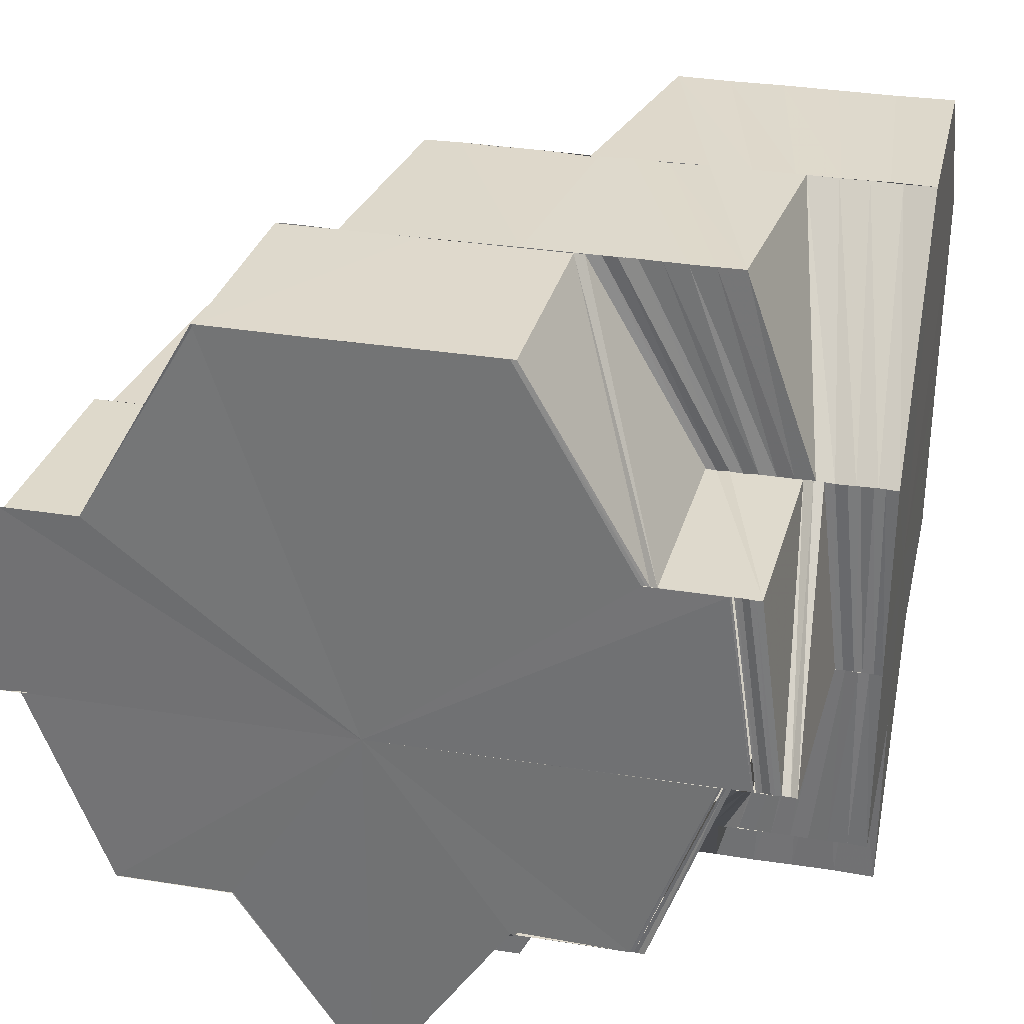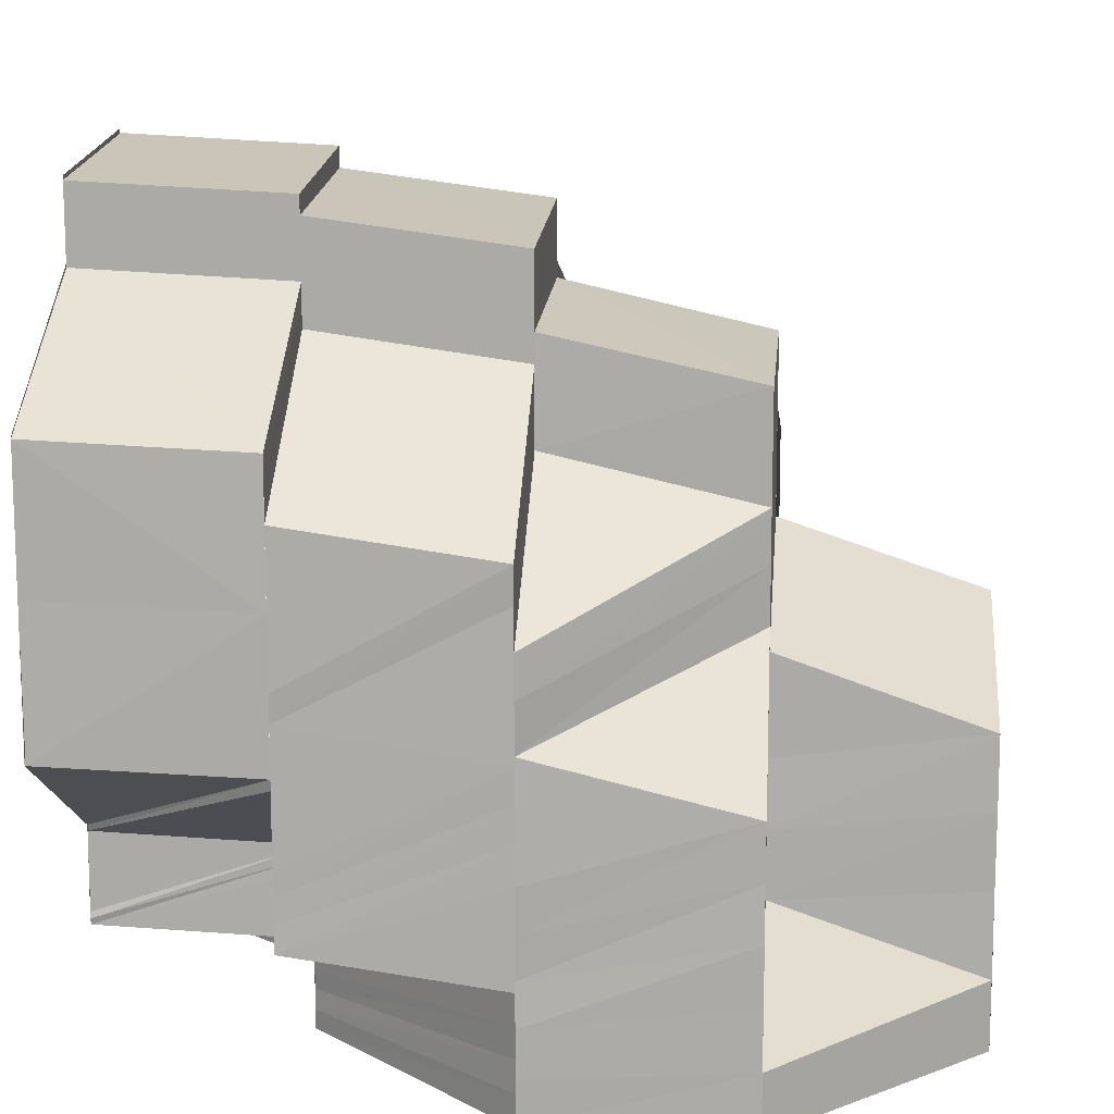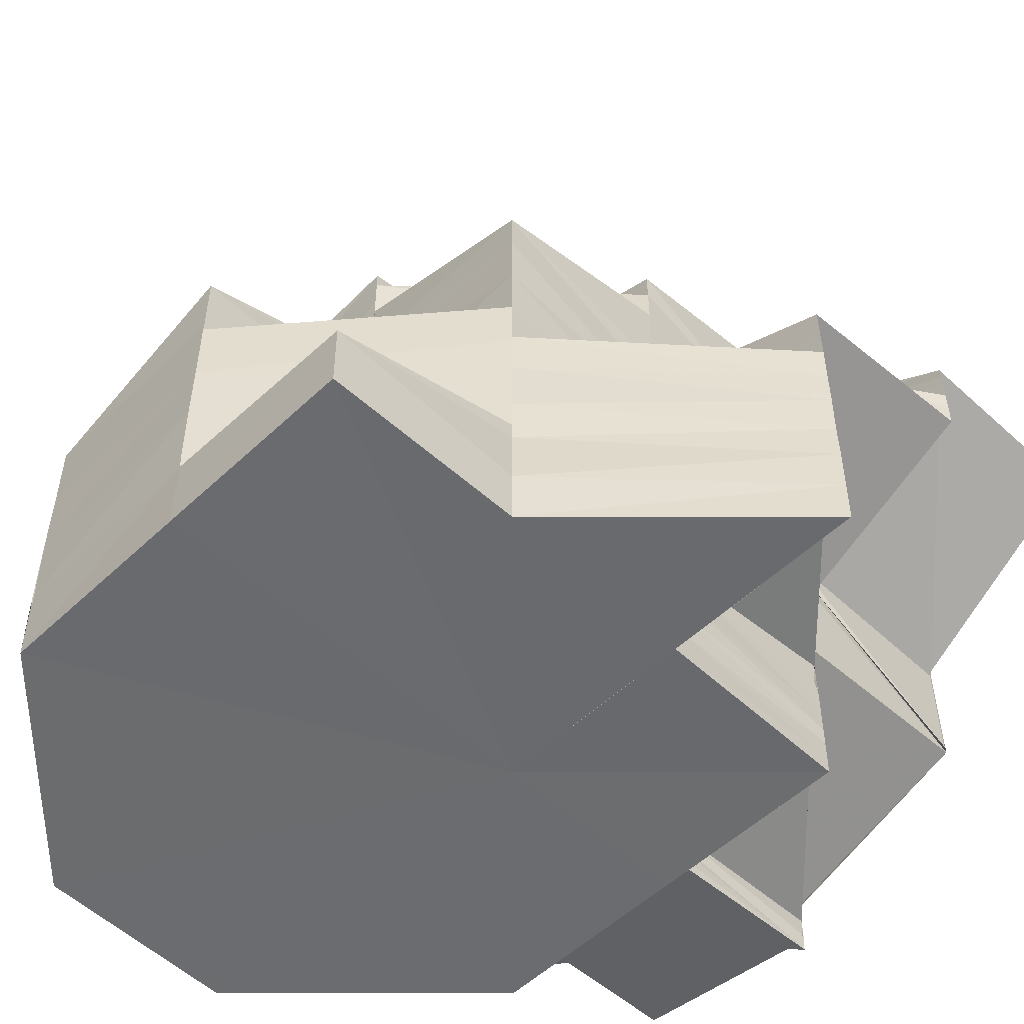
<metadata>
{"format":"obj","ext":"obj","renderer":"f3d","projection":"perspective","resolution":1024,"background":"white","views":[{"elev":32.1,"azim":102.6,"up":"+Y"},{"elev":12.6,"azim":-174.9,"up":"+Z"},{"elev":-53.4,"azim":-44.8,"up":"+Z"}]}
</metadata>
<code>
o 15922
v 2221 1861 13.35
v 2221 1861 13.35
v 2221 1861 13.35
v 2221 1861 13.35
v 2221 1861 13.35
v 2221 1861 13.35
v 2221 1861 13.35
v 2221 1861 13.35
v 2221 1861 13.35
v 2221 1861 13.35
v 2221 1861 13.35
v 2221 1861 13.35
v 2221 1861 13.35
v 2221 1861 13.36
v 2221 1861 13.36
v 2221 1861 13.35
v 2221 1861 13.36
v 2221 1861 13.36
v 2221 1861 13.36
v 2221 1861 13.36
v 2221 1861 13.36
v 2221 1861 13.36
v 2221 1861 13.35
v 2221 1861 13.37
v 2221 1861 13.36
v 2221 1861 13.36
v 2221 1861 13.36
v 2221 1861 13.36
v 2221 1861 13.36
v 2221 1861 13.36
v 2221 1861 13.37
v 2221 1861 13.36
v 2221 1861 13.37
v 2221 1861 13.37
v 2221 1861 13.37
v 2221 1861 13.37
v 2221 1861 13.37
v 2221 1861 13.37
v 2221 1861 13.38
v 2221 1861 13.38
v 2221 1861 13.38
v 2221 1861 13.38
v 2221 1861 13.36
v 2221 1861 13.35
v 2221 1861 13.36
v 2221 1861 13.36
v 2221 1861 13.36
v 2221 1861 13.36
v 2221 1861 13.35
v 2221 1861 13.36
v 2221 1861 13.36
v 2221 1861 13.35
v 2221 1861 13.35
v 2221 1861 13.35
v 2221 1861 13.35
v 2221 1861 13.35
v 2221 1861 13.35
v 2221 1861 13.35
v 2221 1861 13.35
v 2221 1861 13.35
v 2221 1861 13.35
v 2221 1861 13.35
v 2221 1861 13.35
v 2221 1861 13.35
v 2221 1861 13.35
v 2221 1861 13.35
v 2221 1861 13.35
v 2221 1861 13.35
v 2221 1861 13.35
v 2221 1861 13.36
v 2221 1861 13.36
v 2221 1861 13.35
v 2221 1861 13.35
v 2221 1861 13.36
v 2221 1861 13.36
v 2221 1861 13.35
v 2221 1861 13.36
v 2221 1861 13.36
v 2221 1861 13.36
v 2221 1861 13.36
v 2221 1861 13.37
v 2221 1861 13.36
v 2221 1861 13.37
v 2221 1861 13.37
v 2221 1861 13.37
v 2221 1861 13.37
v 2221 1861 13.38
v 2221 1861 13.38
v 2221 1861 13.37
v 2221 1861 13.38
v 2221 1861 13.37
v 2221 1861 13.37
v 2221 1861 13.36
v 2221 1861 13.36
v 2221 1861 13.37
v 2221 1861 13.37
v 2221 1861 13.36
v 2221 1861 13.37
v 2221 1861 13.36
v 2221 1861 13.37
v 2221 1861 13.38
v 2221 1861 13.37
v 2221 1861 13.36
v 2221 1861 13.36
v 2221 1861 13.36
v 2221 1861 13.35
v 2221 1861 13.36
v 2221 1861 13.36
v 2221 1861 13.35
v 2221 1861 13.35
v 2221 1861 13.35
v 2221 1861 13.35
v 2221 1861 13.35
v 2221 1861 13.35
v 2221 1861 13.35
v 2221 1861 13.35
v 2221 1861 13.35
v 2221 1861 13.35
v 2221 1861 13.35
v 2221 1861 13.35
v 2221 1861 13.36
v 2221 1861 13.36
v 2221 1861 13.35
v 2221 1861 13.36
v 2221 1861 13.35
v 2221 1861 13.36
v 2221 1861 13.35
v 2221 1861 13.35
v 2221 1861 13.35
v 2221 1861 13.35
v 2221 1861 13.35
v 2221 1861 13.35
v 2221 1861 13.36
v 2221 1861 13.35
v 2221 1861 13.36
v 2221 1861 13.35
v 2221 1861 13.35
v 2221 1861 13.35
v 2221 1861 13.35
v 2221 1861 13.36
v 2221 1861 13.35
v 2221 1861 13.36
v 2221 1861 13.36
v 2221 1861 13.35
v 2221 1861 13.36
v 2221 1861 13.35
v 2221 1861 13.37
v 2221 1861 13.36
v 2221 1861 13.37
v 2221 1861 13.37
v 2221 1861 13.37
v 2221 1861 13.38
v 2221 1861 13.37
v 2221 1861 13.36
v 2221 1861 13.36
v 2221 1861 13.36
v 2221 1861 13.35
v 2221 1861 13.36
v 2221 1861 13.36
v 2221 1861 13.37
v 2221 1861 13.37
v 2221 1861 13.37
v 2221 1861 13.38
v 2221 1861 13.38
v 2221 1861 13.37
v 2221 1861 13.38
v 2221 1861 13.38
v 2221 1861 13.38
v 2221 1861 13.38
v 2221 1861 13.38
v 2221 1861 13.38
v 2221 1861 13.38
v 2221 1861 13.38
v 2221 1861 13.37
v 2221 1861 13.38
v 2221 1861 13.38
v 2221 1861 13.38
v 2221 1861 13.38
v 2221 1861 13.38
v 2221 1861 13.37
v 2221 1861 13.38
v 2221 1861 13.37
v 2221 1861 13.37
v 2221 1861 13.38
v 2221 1861 13.38
v 2221 1861 13.37
v 2221 1861 13.38
v 2221 1861 13.38
v 2221 1861 13.38
v 2221 1861 13.37
v 2221 1861 13.38
v 2221 1861 13.38
v 2221 1861 13.38
v 2221 1861 13.38
v 2221 1861 13.38
v 2221 1861 13.38
v 2221 1861 13.38
v 2221 1861 13.38
v 2221 1861 13.38
v 2221 1861 13.38
v 2221 1861 13.38
v 2221 1861 13.38
v 2221 1861 13.38
v 2221 1861 13.38
v 2221 1861 13.38
v 2221 1861 13.38
v 2221 1861 13.38
v 2221 1861 13.38
v 2221 1861 13.38
v 2221 1861 13.38
v 2221 1861 13.38
v 2221 1861 13.38
v 2221 1861 13.38
v 2221 1861 13.37
v 2221 1861 13.38
v 2221 1861 13.37
v 2221 1861 13.37
v 2221 1861 13.37
v 2221 1861 13.37
v 2221 1861 13.37
v 2221 1861 13.37
v 2221 1861 13.37
v 2221 1861 13.37
v 2221 1861 13.36
v 2221 1861 13.37
v 2221 1861 13.36
v 2221 1861 13.37
v 2221 1861 13.36
v 2221 1861 13.37
v 2221 1861 13.37
v 2221 1861 13.38
v 2221 1861 13.37
v 2221 1861 13.36
v 2221 1861 13.37
v 2221 1861 13.36
v 2221 1861 13.36
v 2221 1861 13.37
v 2221 1861 13.36
v 2221 1861 13.37
v 2221 1861 13.37
v 2221 1861 13.37
v 2221 1861 13.37
v 2221 1861 13.37
v 2221 1861 13.37
v 2221 1861 13.37
v 2221 1861 13.38
v 2221 1861 13.38
v 2221 1861 13.37
v 2221 1861 13.37
v 2221 1861 13.38
v 2221 1861 13.38
v 2221 1861 13.38
v 2221 1861 13.38
v 2221 1861 13.37
v 2221 1861 13.37
v 2221 1861 13.37
v 2221 1861 13.36
v 2221 1861 13.36
v 2221 1861 13.37
v 2221 1861 13.36
v 2221 1861 13.36
v 2221 1861 13.36
v 2221 1861 13.36
v 2221 1861 13.37
v 2221 1861 13.36
v 2221 1861 13.36
v 2221 1861 13.37
v 2221 1861 13.36
v 2221 1861 13.36
v 2221 1861 13.36
v 2221 1861 13.36
v 2221 1861 13.36
v 2221 1861 13.36
v 2221 1861 13.36
v 2221 1861 13.35
v 2221 1861 13.35
v 2221 1861 13.36
v 2221 1861 13.36
v 2221 1861 13.36
v 2221 1861 13.36
v 2221 1861 13.36
v 2221 1861 13.36
v 2221 1861 13.36
v 2221 1861 13.36
v 2221 1861 13.36
v 2221 1861 13.36
v 2221 1861 13.37
v 2221 1861 13.36
v 2221 1861 13.36
v 2221 1861 13.36
v 2221 1861 13.36
v 2221 1861 13.36
v 2221 1861 13.35
v 2221 1861 13.35
v 2221 1861 13.35
v 2221 1861 13.35
v 2221 1861 13.36
v 2221 1861 13.36
v 2221 1861 13.36
v 2221 1861 13.36
v 2221 1861 13.36
v 2221 1861 13.36
v 2221 1861 13.36
v 2221 1861 13.36
v 2221 1861 13.36
v 2221 1861 13.35
v 2221 1861 13.36
v 2221 1861 13.35
v 2221 1861 13.35
v 2221 1861 13.35
v 2221 1861 13.35
v 2221 1861 13.35
v 2221 1861 13.35
v 2221 1861 13.35
v 2221 1861 13.35
v 2221 1861 13.35
v 2221 1861 13.35
v 2221 1861 13.35
v 2221 1861 13.35
v 2221 1861 13.35
v 2221 1861 13.35
v 2221 1861 13.35
v 2221 1861 13.35
v 2221 1861 13.35
v 2221 1861 13.35
v 2221 1861 13.35
v 2221 1861 13.35
v 2221 1861 13.35
v 2221 1861 13.35
v 2221 1861 13.35
v 2221 1861 13.35
v 2221 1861 13.35
v 2221 1861 13.35
v 2221 1861 13.35
v 2221 1861 13.35
v 2221 1861 13.35
v 2221 1861 13.35
v 2221 1861 13.35
v 2221 1861 13.35
v 2221 1861 13.35
v 2221 1861 13.35
v 2221 1861 13.35
v 2221 1861 13.35
v 2221 1861 13.35
v 2221 1861 13.35
v 2221 1861 13.35
v 2221 1861 13.35
v 2221 1861 13.35
v 2221 1861 13.35
v 2221 1861 13.35
v 2221 1861 13.35
v 2221 1861 13.35
v 2221 1861 13.35
v 2221 1861 13.35
v 2221 1861 13.35
v 2221 1861 13.35
v 2221 1861 13.35
v 2221 1861 13.35
v 2221 1861 13.35
v 2221 1861 13.35
v 2221 1861 13.35
v 2221 1861 13.35
v 2221 1861 13.35
v 2221 1861 13.35
v 2221 1861 13.35
v 2221 1861 13.35
v 2221 1861 13.35
v 2221 1861 13.35
v 2221 1861 13.35
v 2221 1861 13.35
v 2221 1861 13.35
v 2221 1861 13.35
v 2221 1861 13.35
v 2221 1861 13.35
v 2221 1861 13.35
v 2221 1861 13.35
v 2221 1861 13.35
v 2221 1861 13.35
v 2221 1861 13.35
v 2221 1861 13.35
v 2221 1861 13.35
v 2221 1861 13.35
v 2221 1861 13.35
v 2221 1861 13.35
v 2221 1861 13.35
v 2221 1861 13.35
v 2221 1861 13.35
v 2221 1861 13.35
v 2221 1861 13.35
v 2221 1861 13.35
v 2221 1861 13.35
v 2221 1861 13.35
v 2221 1861 13.35
v 2221 1861 13.35
v 2221 1861 13.35
v 2221 1861 13.35
v 2221 1861 13.35
v 2221 1861 13.35
v 2221 1861 13.35
v 2221 1861 13.35
v 2221 1861 13.35
v 2221 1861 13.35
v 2221 1861 13.35
v 2221 1861 13.35
v 2221 1861 13.35
v 2221 1861 13.35
v 2221 1861 13.35
v 2221 1861 13.35
v 2221 1861 13.35
v 2221 1861 13.35
v 2221 1861 13.35
v 2221 1861 13.35
v 2221 1861 13.35
v 2221 1861 13.35
v 2221 1861 13.35
v 2221 1861 13.35
v 2221 1861 13.35
v 2221 1861 13.35
v 2221 1861 13.35
v 2221 1861 13.35
v 2221 1861 13.35
v 2221 1861 13.35
v 2221 1861 13.35
v 2221 1861 13.35
v 2221 1861 13.35
v 2221 1861 13.35
v 2221 1861 13.35
v 2221 1861 13.35
v 2221 1861 13.35
v 2221 1861 13.35
v 2221 1861 13.35
v 2221 1861 13.35
v 2221 1861 13.35
v 2221 1861 13.35
v 2221 1861 13.35
v 2221 1861 13.35
v 2221 1861 13.35
v 2221 1861 13.35
v 2221 1861 13.35
v 2221 1861 13.35
v 2221 1861 13.35
v 2221 1861 13.35
v 2221 1861 13.35
v 2221 1861 13.35
v 2221 1861 13.35
v 2221 1861 13.35
v 2221 1861 13.35
v 2221 1861 13.35
v 2221 1861 13.35
v 2221 1861 13.35
v 2221 1861 13.35
v 2221 1861 13.35
v 2221 1861 13.35
v 2221 1861 13.35
v 2221 1861 13.35
v 2221 1861 13.35
v 2221 1861 13.35
v 2221 1861 13.35
v 2221 1861 13.35
v 2221 1861 13.35
v 2221 1861 13.36
v 2221 1861 13.36
v 2221 1861 13.36
v 2221 1861 13.37
v 2221 1861 13.36
v 2221 1861 13.36
v 2221 1861 13.37
v 2221 1861 13.36
v 2221 1861 13.37
v 2221 1861 13.37
v 2221 1861 13.37
v 2221 1861 13.36
v 2221 1861 13.36
v 2221 1861 13.36
v 2221 1861 13.36
v 2221 1861 13.36
v 2221 1861 13.36
v 2221 1861 13.36
v 2221 1861 13.36
v 2221 1861 13.35
v 2221 1861 13.36
v 2221 1861 13.36
v 2221 1861 13.35
v 2221 1861 13.36
v 2221 1861 13.35
v 2221 1861 13.35
v 2221 1861 13.36
v 2221 1861 13.35
v 2221 1861 13.35
v 2221 1861 13.35
v 2221 1861 13.35
v 2221 1861 13.38
v 2221 1861 13.38
v 2221 1861 13.38
v 2221 1861 13.38
v 2221 1861 13.38
v 2221 1861 13.38
v 2221 1861 13.38
v 2221 1861 13.38
v 2221 1861 13.38
v 2221 1861 13.38
v 2221 1861 13.38
v 2221 1861 13.38
v 2221 1861 13.38
v 2221 1861 13.38
v 2221 1861 13.38
v 2221 1861 13.38
v 2221 1861 13.38
v 2221 1861 13.38
v 2221 1861 13.37
v 2221 1861 13.37
v 2221 1861 13.37
v 2221 1861 13.35
v 2221 1861 13.36
v 2221 1861 13.36
v 2221 1861 13.35
v 2221 1861 13.35
v 2221 1861 13.35
v 2221 1861 13.36
v 2221 1861 13.37
v 2221 1861 13.37
v 2221 1861 13.37
v 2221 1861 13.37
v 2221 1861 13.37
v 2221 1861 13.36
v 2221 1861 13.36
v 2221 1861 13.35
v 2221 1861 13.36
v 2221 1861 13.35
v 2221 1861 13.36
v 2221 1861 13.36
v 2221 1861 13.37
v 2221 1861 13.37
v 2221 1861 13.36
v 2221 1861 13.37
v 2221 1861 13.38
v 2221 1861 13.38
v 2221 1861 13.38
v 2221 1861 13.38
v 2221 1861 13.37
v 2221 1861 13.38
v 2221 1861 13.38
v 2221 1861 13.37
v 2221 1861 13.37
v 2221 1861 13.37
v 2221 1861 13.37
v 2221 1861 13.38
v 2221 1861 13.38
v 2221 1861 13.38
v 2221 1861 13.38
v 2221 1861 13.38
v 2221 1861 13.36
v 2221 1861 13.37
v 2221 1861 13.37
v 2221 1861 13.35
v 2221 1861 13.35
v 2221 1861 13.35
v 2221 1861 13.35
v 2221 1861 13.35
v 2221 1861 13.35
v 2221 1861 13.35
v 2221 1861 13.35
v 2221 1861 13.35
v 2221 1861 13.35
v 2221 1861 13.35
f 1 2 3
f 4 5 1
f 5 6 7
f 8 7 9
f 2 10 11
f 2 12 10
f 12 13 10
f 12 14 13
f 14 15 16
f 17 18 15
f 14 17 19
f 20 21 17
f 19 22 23
f 21 24 25
f 26 27 22
f 25 28 26
f 29 30 26
f 30 31 28
f 26 28 32
f 33 34 28
f 33 35 34
f 35 36 34
f 35 37 36
f 37 38 36
f 37 39 38
f 39 40 38
f 41 42 40
f 32 43 44
f 45 46 43
f 32 45 47
f 48 44 49
f 50 51 48
f 52 49 53
f 54 50 52
f 13 52 55
f 55 52 56
f 55 56 57
f 3 55 58
f 58 56 59
f 56 60 61
f 62 63 60
f 59 64 65
f 63 66 67
f 68 67 60
f 69 70 68
f 70 71 72
f 72 73 67
f 66 74 73
f 74 75 76
f 47 76 73
f 77 78 76
f 77 79 78
f 80 79 77
f 45 80 77
f 80 81 79
f 81 82 79
f 81 83 82
f 83 84 82
f 83 85 84
f 40 85 83
f 85 86 84
f 87 88 85
f 85 89 86
f 89 90 91
f 89 91 92
f 86 93 94
f 95 96 93
f 94 93 97
f 98 99 93
f 98 100 99
f 101 100 102
f 94 103 104
f 105 104 106
f 105 94 107
f 108 106 109
f 108 105 110
f 111 109 112
f 78 108 113
f 78 113 111
f 110 114 115
f 107 116 114
f 117 115 118
f 119 120 115
f 120 121 114
f 121 122 116
f 97 123 116
f 97 124 123
f 124 125 123
f 124 126 125
f 125 127 128
f 126 129 130
f 131 132 127
f 126 133 131
f 133 134 129
f 133 135 134
f 136 137 132
f 136 138 139
f 140 138 141
f 142 143 138
f 143 144 138
f 143 145 146
f 147 148 143
f 147 149 148
f 150 149 147
f 151 150 147
f 152 153 151
f 148 154 155
f 156 155 157
f 158 159 155
f 158 159 160
f 161 154 160
f 162 161 160
f 163 162 150
f 163 162 160
f 164 163 165
f 166 163 160
f 167 166 160
f 167 166 168
f 169 167 170
f 168 171 172
f 173 171 174
f 175 176 172
f 177 175 178
f 179 172 180
f 181 182 180
f 179 180 183
f 184 179 183
f 185 183 186
f 187 184 188
f 188 189 190
f 191 192 184
f 193 191 194
f 195 194 196
f 195 197 194
f 198 195 196
f 198 199 200
f 201 202 197
f 203 204 202
f 202 205 206
f 207 208 201
f 209 201 210
f 209 211 201
f 212 209 213
f 214 209 215
f 216 217 215
f 218 219 214
f 220 221 219
f 222 220 219
f 223 222 214
f 224 223 225
f 226 216 227
f 228 226 227
f 227 229 230
f 229 231 232
f 233 227 234
f 235 228 234
f 236 235 237
f 238 234 239
f 239 234 240
f 239 241 242
f 234 243 240
f 240 243 244
f 240 244 245
f 243 246 244
f 243 230 246
f 230 247 246
f 246 247 39
f 248 249 245
f 247 250 251
f 252 253 247
f 254 252 247
f 255 245 256
f 257 248 256
f 258 259 255
f 260 257 261
f 262 258 263
f 256 264 265
f 261 265 266
f 263 267 268
f 269 268 270
f 271 269 272
f 271 272 273
f 274 271 273
f 274 273 275
f 276 274 275
f 276 275 7
f 277 278 269
f 279 278 277
f 278 280 281
f 282 242 280
f 283 284 278
f 284 285 282
f 286 283 277
f 285 287 288
f 289 288 290
f 291 277 292
f 293 286 292
f 294 292 295
f 296 293 295
f 297 298 289
f 298 299 300
f 298 301 302
f 297 302 303
f 304 305 301
f 306 297 279
f 306 303 307
f 308 307 309
f 308 306 291
f 310 308 311
f 312 308 313
f 314 315 313
f 316 317 312
f 318 314 319
f 319 320 321
f 322 323 320
f 324 321 325
f 326 318 324
f 327 325 328
f 329 326 327
f 330 329 331
f 332 322 333
f 334 332 335
f 336 334 337
f 338 336 339
f 333 295 340
f 335 340 341
f 337 341 342
f 341 340 8
f 343 296 340
f 344 343 341
f 340 345 346
f 341 346 347
f 348 341 349
f 350 344 348
f 64 351 352
f 64 353 351
f 353 354 351
f 353 355 354
f 355 356 354
f 355 111 356
f 111 357 356
f 356 358 359
f 356 360 361
f 362 356 361
f 362 361 363
f 364 362 363
f 364 363 365
f 366 364 365
f 366 365 367
f 368 366 367
f 368 367 369
f 65 368 370
f 370 371 372
f 371 373 374
f 375 376 373
f 371 375 377
f 377 378 379
f 380 381 378
f 375 382 380
f 382 383 376
f 384 385 381
f 382 386 384
f 386 387 383
f 388 389 385
f 386 390 388
f 390 391 387
f 392 393 390
f 393 394 395
f 395 396 312
f 394 397 398
f 398 399 396
f 397 400 401
f 317 402 396
f 402 403 399
f 403 404 399
f 405 406 401
f 407 408 405
f 409 406 410
f 408 411 412
f 413 412 405
f 414 415 413
f 416 414 417
f 139 418 412
f 139 419 418
f 419 420 418
f 419 421 420
f 421 422 420
f 421 423 422
f 424 425 426
f 427 428 429
f 430 431 428
f 432 433 431
f 434 435 430
f 436 434 437
f 434 438 439
f 440 441 438
f 442 443 444
f 445 446 444
f 406 447 448
f 406 449 447
f 449 450 447
f 449 451 450
f 451 452 450
f 451 453 452
f 454 406 455
f 454 456 457
f 458 459 452
f 459 460 461
f 460 462 463
f 461 464 465
f 466 467 464
f 468 466 469
f 469 470 471
f 472 468 473
f 474 465 475
f 476 475 477
f 476 474 233
f 478 476 479
f 452 480 474
f 480 481 482
f 483 484 481
f 485 486 483
f 486 487 488
f 485 488 489
f 490 485 491
f 492 493 494
f 493 495 496
f 497 498 499
f 500 501 498
f 502 503 500
f 501 504 505
f 506 507 501
f 508 506 509
f 506 507 160
f 510 506 160
f 511 510 160
f 511 510 512
f 513 514 160
f 515 516 160
f 517 518 160
f 519 520 160
f 521 520 522
f 519 523 524
f 525 526 160
f 527 525 528
f 527 529 530
f 528 531 463
f 531 526 532
f 531 524 533
f 534 531 535
f 536 537 538
f 512 539 537
f 540 512 537
f 541 539 542
f 543 544 540
f 545 543 546
f 547 548 549
f 548 550 551
f 552 553 554
f 555 556 557
f 556 558 557
f 559 555 557
f 558 560 557
f 561 559 557
f 562 561 557
f 560 563 557
f 563 564 557
f 564 565 557
f 565 338 557

</code>
